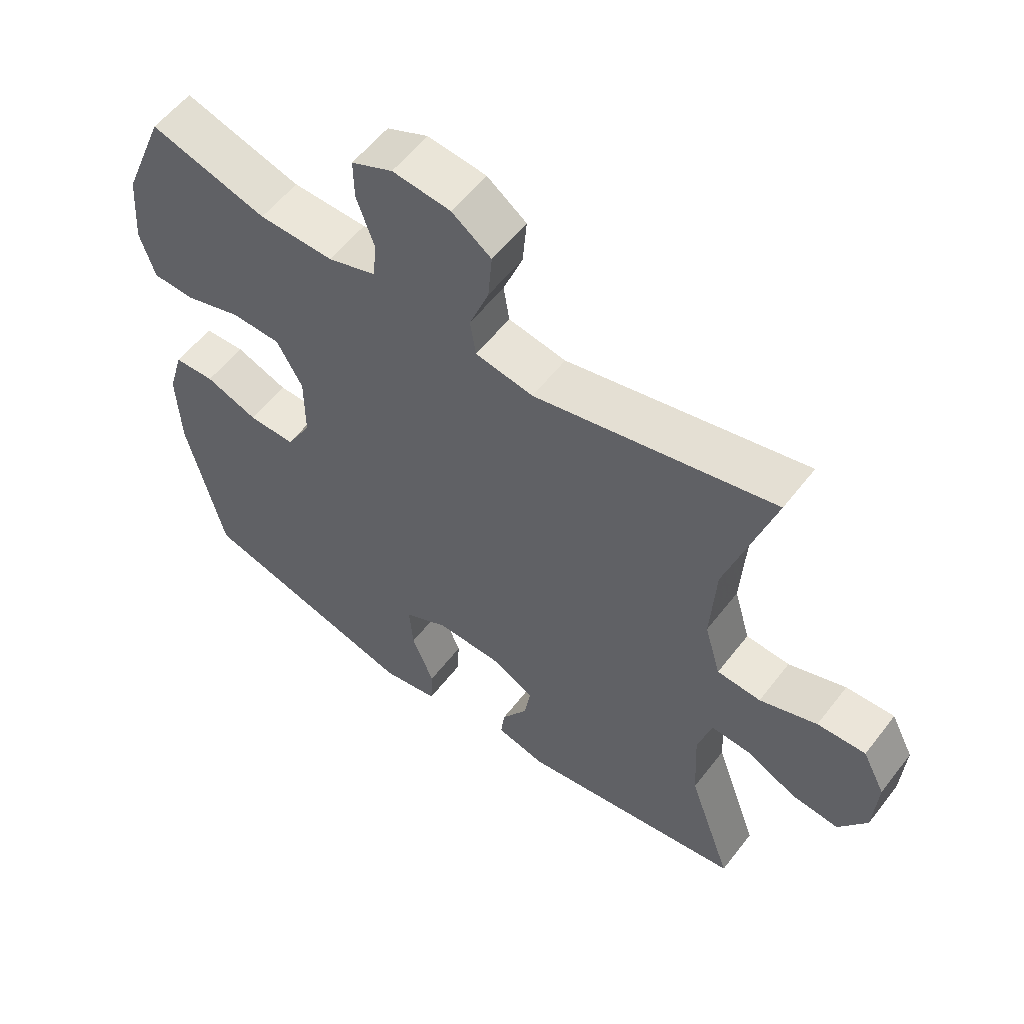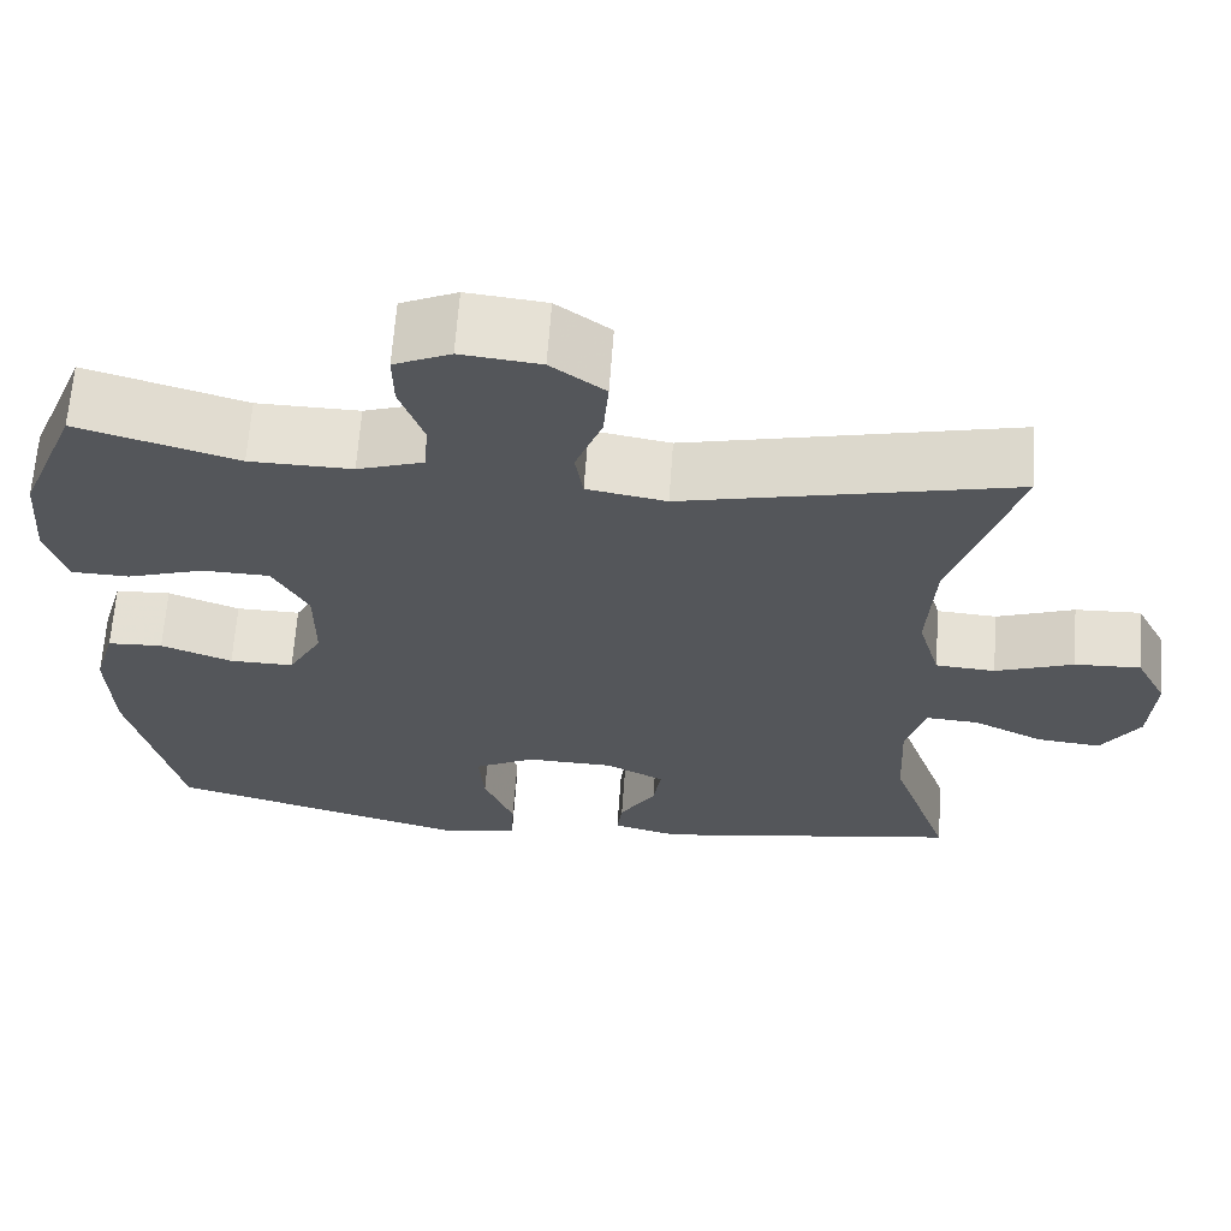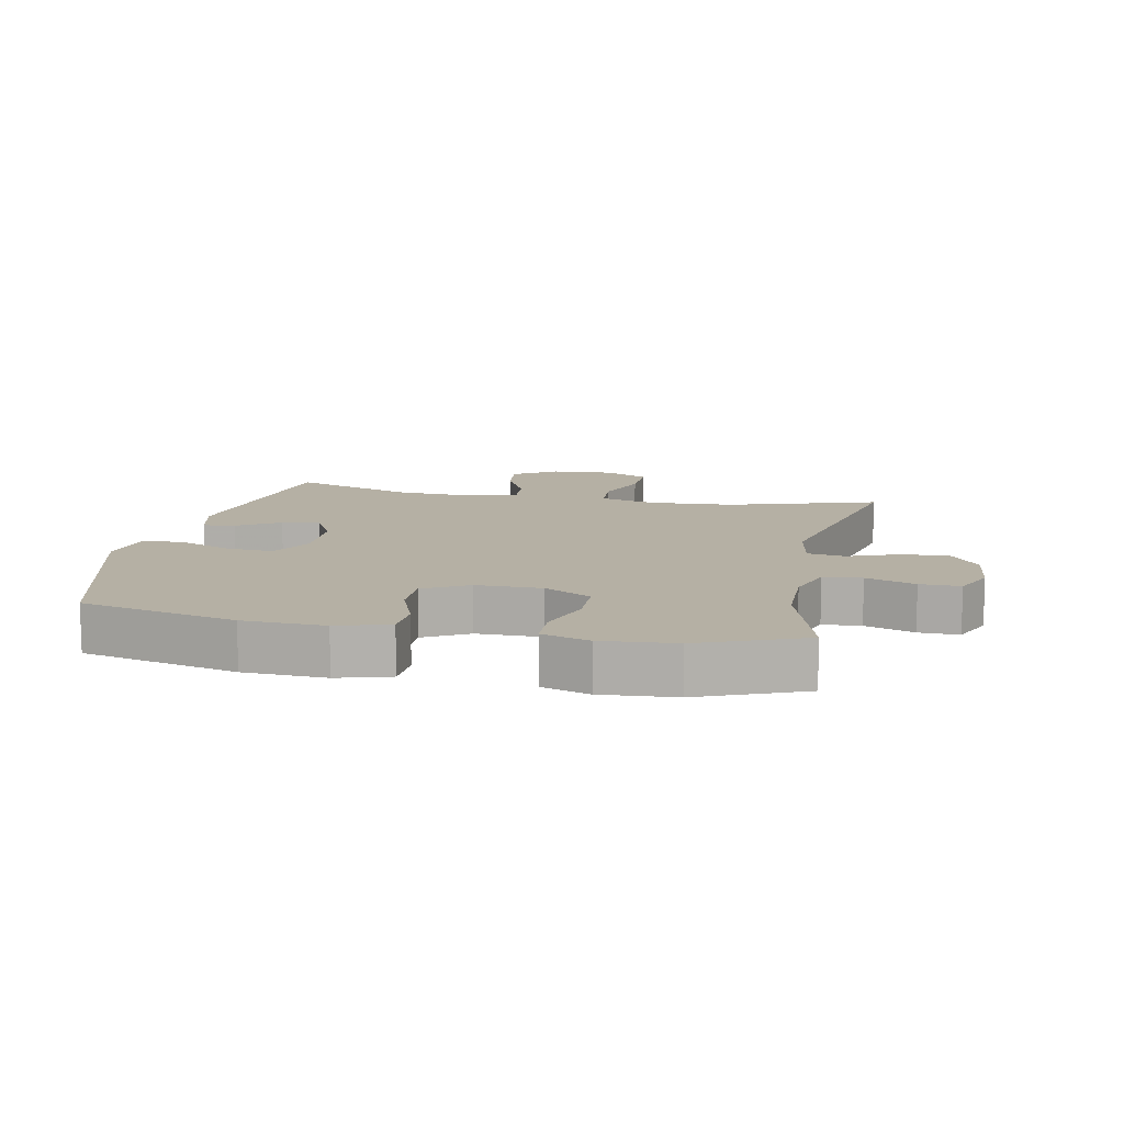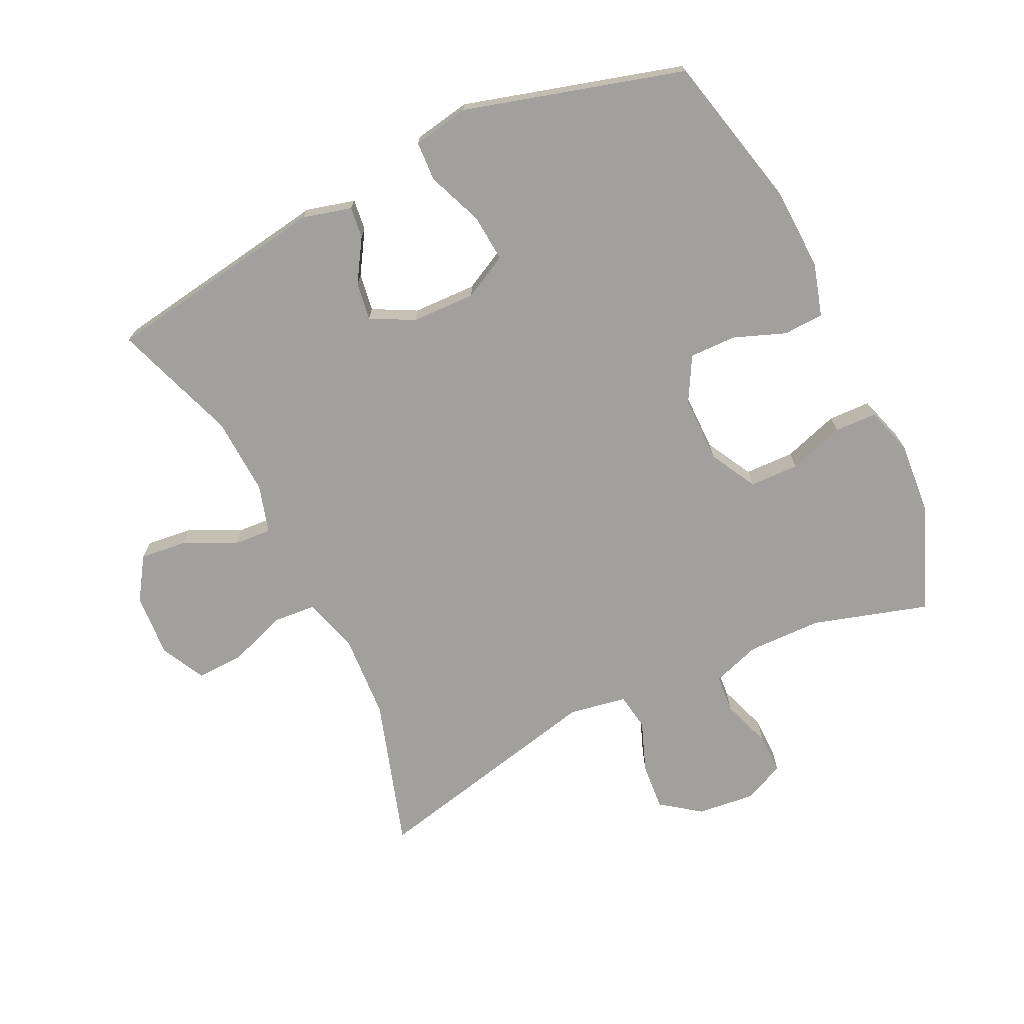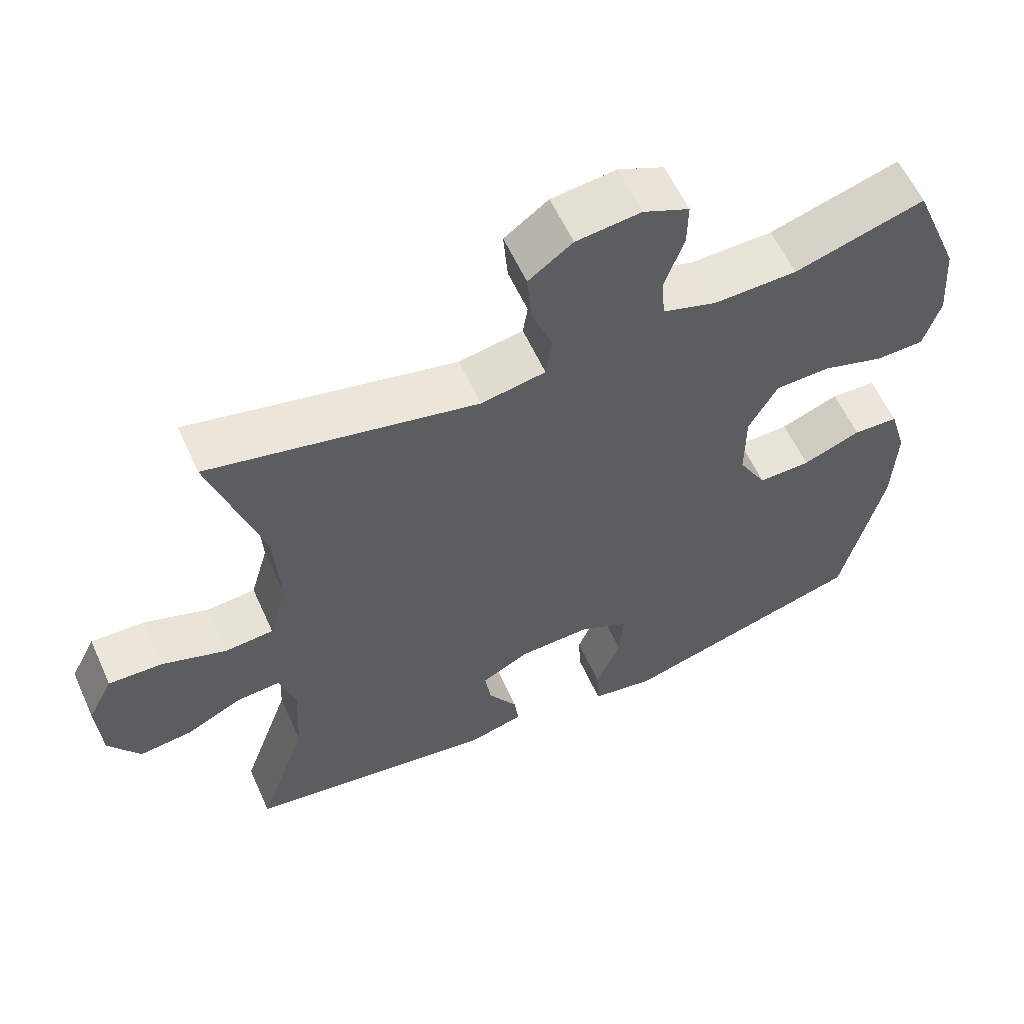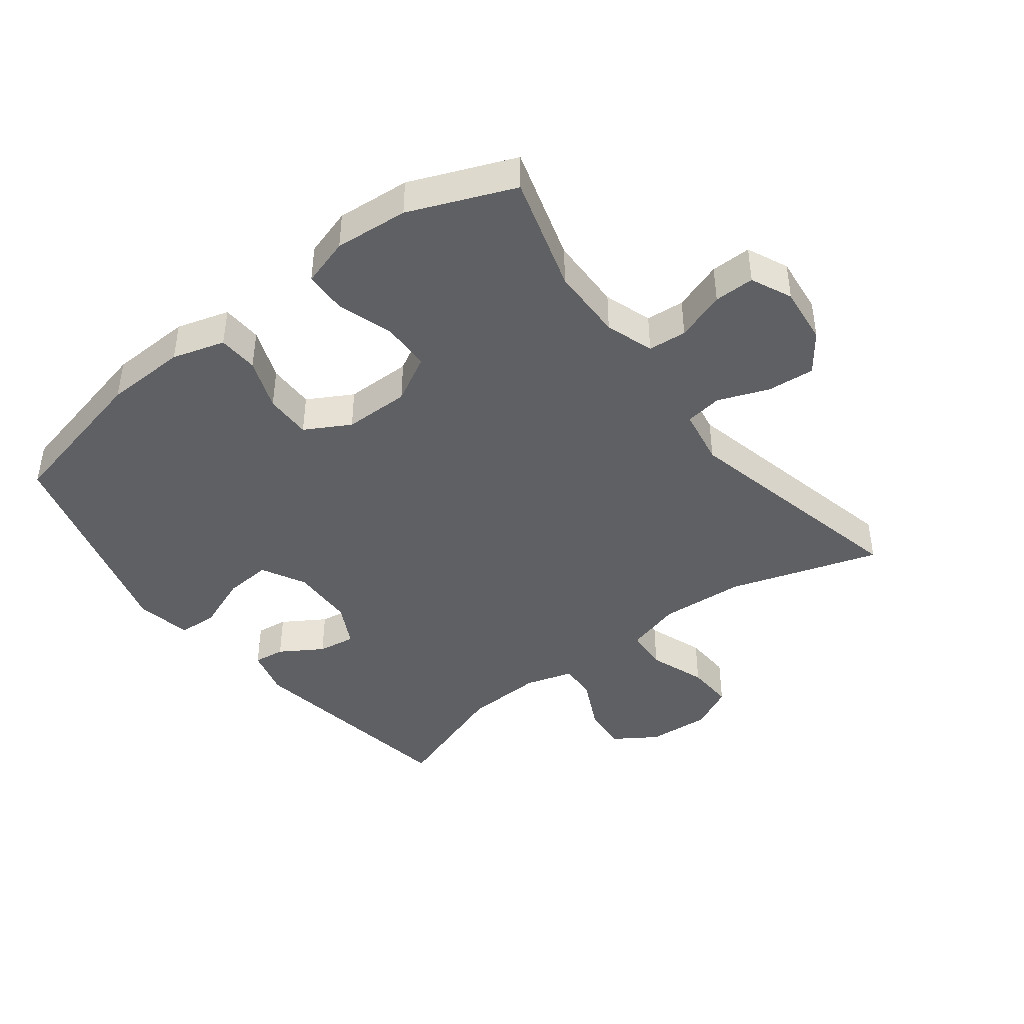
<metadata>
{"format":"obj","ext":"obj","renderer":"f3d","projection":"perspective","resolution":1024,"background":"white","views":[{"elev":56.7,"azim":37.2,"up":"+Z"},{"elev":64.8,"azim":4.1,"up":"+Z"},{"elev":11.6,"azim":-78.4,"up":"+Y"},{"elev":-71.7,"azim":-154.3,"up":"+Y"},{"elev":59.4,"azim":155.7,"up":"+Z"},{"elev":-42.7,"azim":-52.6,"up":"+Y"}]}
</metadata>
<code>
v -0.5 0.07 -0.5
v -0.557 0.07 -0.256
v -0.562 0.07 -0.128
v -0.538 0.07 -0.046
v -0.475 0.07 -0.043
v -0.394 0.07 -0.074
v -0.321 0.07 -0.075
v -0.282 0.07 -0.005
v -0.282 0.07 0.098
v -0.322 0.07 0.171
v -0.399 0.07 0.173
v -0.486 0.07 0.145
v -0.552 0.07 0.147
v -0.575 0.07 0.222
v -0.566 0.07 0.337
v -0.5 0.07 0.5
v -0.319 0.07 0.446
v -0.203 0.07 0.444
v -0.128 0.07 0.469
v -0.123 0.07 0.529
v -0.15 0.07 0.606
v -0.151 0.07 0.669
v -0.087 0.07 0.698
v 0.003 0.07 0.688
v 0.064 0.07 0.643
v 0.058 0.07 0.569
v 0.028 0.07 0.49
v 0.037 0.07 0.432
v 0.127 0.07 0.416
v 0.5 0.07 0.5
v 0.427 0.07 0.266
v 0.419 0.07 0.133
v 0.444 0.07 0.046
v 0.512 0.07 0.041
v 0.601 0.07 0.073
v 0.676 0.07 0.076
v 0.711 0.07 0.007
v 0.705 0.07 -0.092
v 0.661 0.07 -0.159
v 0.588 0.07 -0.151
v 0.508 0.07 -0.112
v 0.448 0.07 -0.108
v 0.426 0.07 -0.183
v 0.432 0.07 -0.305
v 0.5 0.07 -0.5
v 0.149 0.07 -0.555
v 0.073 0.07 -0.535
v 0.079 0.07 -0.486
v 0.12 0.07 -0.42
v 0.129 0.07 -0.361
v 0.062 0.07 -0.326
v -0.038 0.07 -0.323
v -0.107 0.07 -0.359
v -0.101 0.07 -0.433
v -0.067 0.07 -0.519
v -0.07 0.07 -0.581
v -0.158 0.07 -0.597
v -0.5 0 -0.5
v -0.557 0 -0.256
v -0.562 0 -0.128
v -0.538 0 -0.046
v -0.475 0 -0.043
v -0.394 0 -0.074
v -0.321 0 -0.075
v -0.282 0 -0.005
v -0.282 0 0.098
v -0.322 0 0.171
v -0.399 0 0.173
v -0.486 0 0.145
v -0.552 0 0.147
v -0.575 0 0.222
v -0.566 0 0.337
v -0.5 0 0.5
v -0.319 0 0.446
v -0.203 0 0.444
v -0.128 0 0.469
v -0.123 0 0.529
v -0.15 0 0.606
v -0.151 0 0.669
v -0.087 0 0.698
v 0.003 0 0.688
v 0.064 0 0.643
v 0.058 0 0.569
v 0.028 0 0.49
v 0.037 0 0.432
v 0.127 0 0.416
v 0.5 0 0.5
v 0.427 0 0.266
v 0.419 0 0.133
v 0.444 0 0.046
v 0.512 0 0.041
v 0.601 0 0.073
v 0.676 0 0.076
v 0.711 0 0.007
v 0.705 0 -0.092
v 0.661 0 -0.159
v 0.588 0 -0.151
v 0.508 0 -0.112
v 0.448 0 -0.108
v 0.426 0 -0.183
v 0.432 0 -0.305
v 0.5 0 -0.5
v 0.149 0 -0.555
v 0.073 0 -0.535
v 0.079 0 -0.486
v 0.12 0 -0.42
v 0.129 0 -0.361
v 0.062 0 -0.326
v -0.038 0 -0.323
v -0.107 0 -0.359
v -0.101 0 -0.433
v -0.067 0 -0.519
v -0.07 0 -0.581
v -0.158 0 -0.597
f 54 55 56 57
f 53 54 57 1
f 52 53 1 2
f 51 52 2 3
f 46 47 48 49
f 44 45 46 49
f 43 44 49 50
f 42 43 50 51
f 38 39 40 41
f 38 41 42
f 37 38 42
f 34 35 36 37
f 33 34 37 42
f 32 33 42 51
f 29 30 31
f 28 29 31 32
f 24 25 26 27
f 22 23 24 27
f 20 21 22 27
f 19 20 27 28
f 18 19 28 32
f 14 15 16 17
f 11 12 13 14
f 10 11 14 17
f 9 10 17 18
f 3 4 5 6
f 3 6 7
f 51 3 7
f 32 51 7 8
f 8 9 18 32
f 114 113 112 111
f 58 114 111 110
f 59 58 110 109
f 60 59 109 108
f 106 105 104 103
f 106 103 102 101
f 107 106 101 100
f 108 107 100 99
f 98 97 96 95
f 99 98 95
f 99 95 94
f 94 93 92 91
f 99 94 91 90
f 108 99 90 89
f 88 87 86
f 89 88 86 85
f 84 83 82 81
f 84 81 80 79
f 84 79 78 77
f 85 84 77 76
f 89 85 76 75
f 74 73 72 71
f 71 70 69 68
f 74 71 68 67
f 75 74 67 66
f 63 62 61 60
f 64 63 60
f 64 60 108
f 65 64 108 89
f 89 75 66 65
f 1 58 59 2
f 2 59 60 3
f 3 60 61 4
f 4 61 62 5
f 5 62 63 6
f 6 63 64 7
f 7 64 65 8
f 8 65 66 9
f 9 66 67 10
f 10 67 68 11
f 11 68 69 12
f 12 69 70 13
f 13 70 71 14
f 14 71 72 15
f 15 72 73 16
f 16 73 74 17
f 17 74 75 18
f 18 75 76 19
f 19 76 77 20
f 20 77 78 21
f 21 78 79 22
f 22 79 80 23
f 23 80 81 24
f 24 81 82 25
f 25 82 83 26
f 26 83 84 27
f 27 84 85 28
f 28 85 86 29
f 29 86 87 30
f 30 87 88 31
f 31 88 89 32
f 32 89 90 33
f 33 90 91 34
f 34 91 92 35
f 35 92 93 36
f 36 93 94 37
f 37 94 95 38
f 38 95 96 39
f 39 96 97 40
f 40 97 98 41
f 41 98 99 42
f 42 99 100 43
f 43 100 101 44
f 44 101 102 45
f 45 102 103 46
f 46 103 104 47
f 47 104 105 48
f 48 105 106 49
f 49 106 107 50
f 50 107 108 51
f 51 108 109 52
f 52 109 110 53
f 53 110 111 54
f 54 111 112 55
f 55 112 113 56
f 56 113 114 57
f 57 114 58 1

</code>
